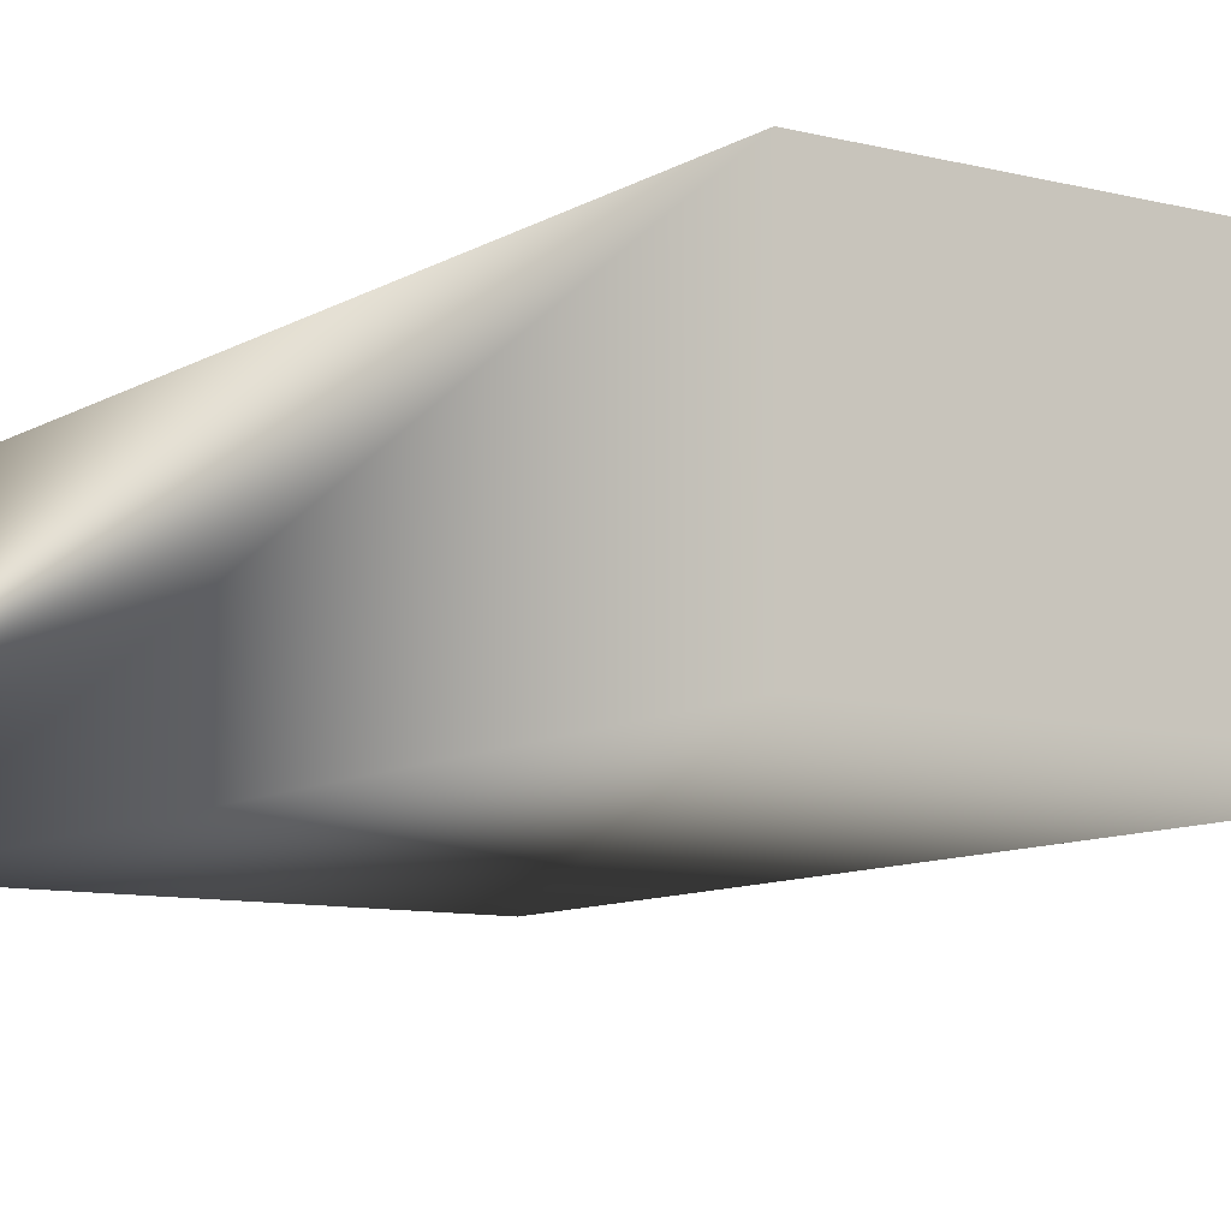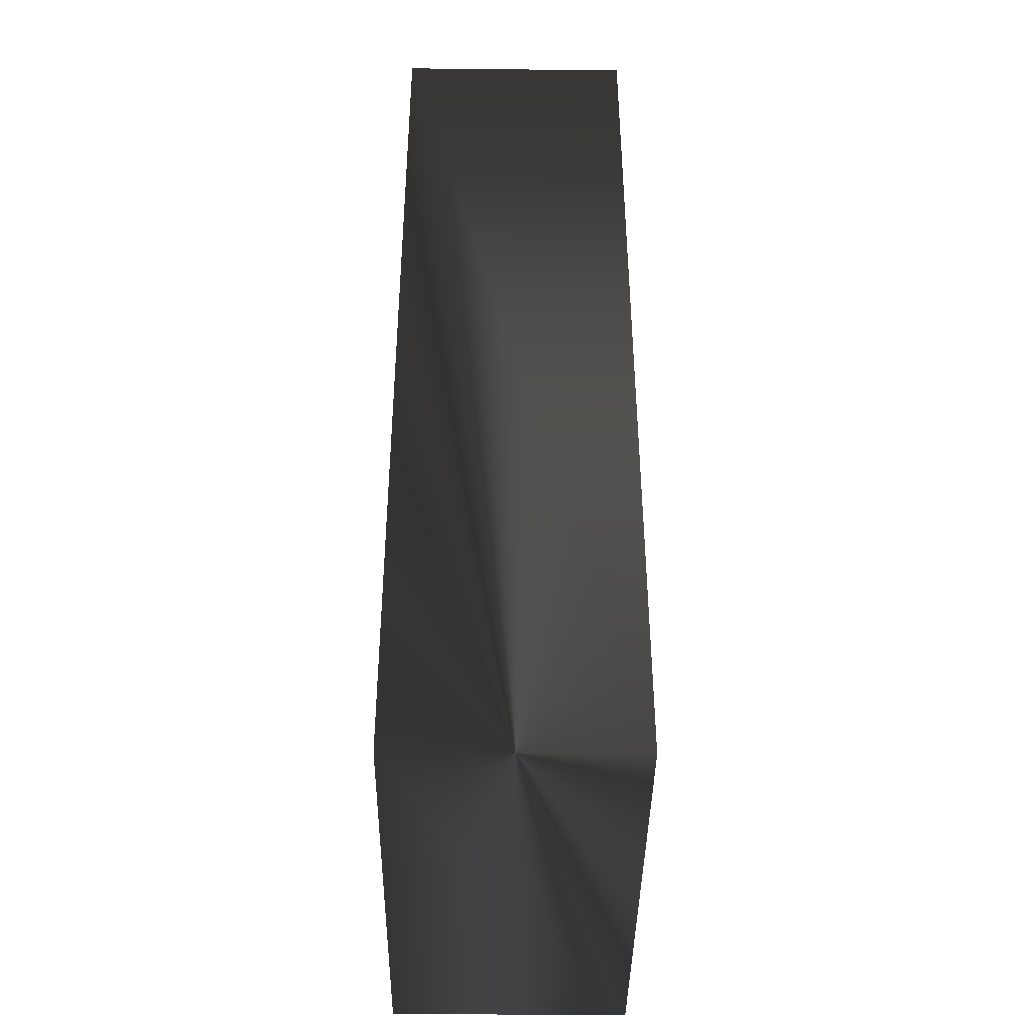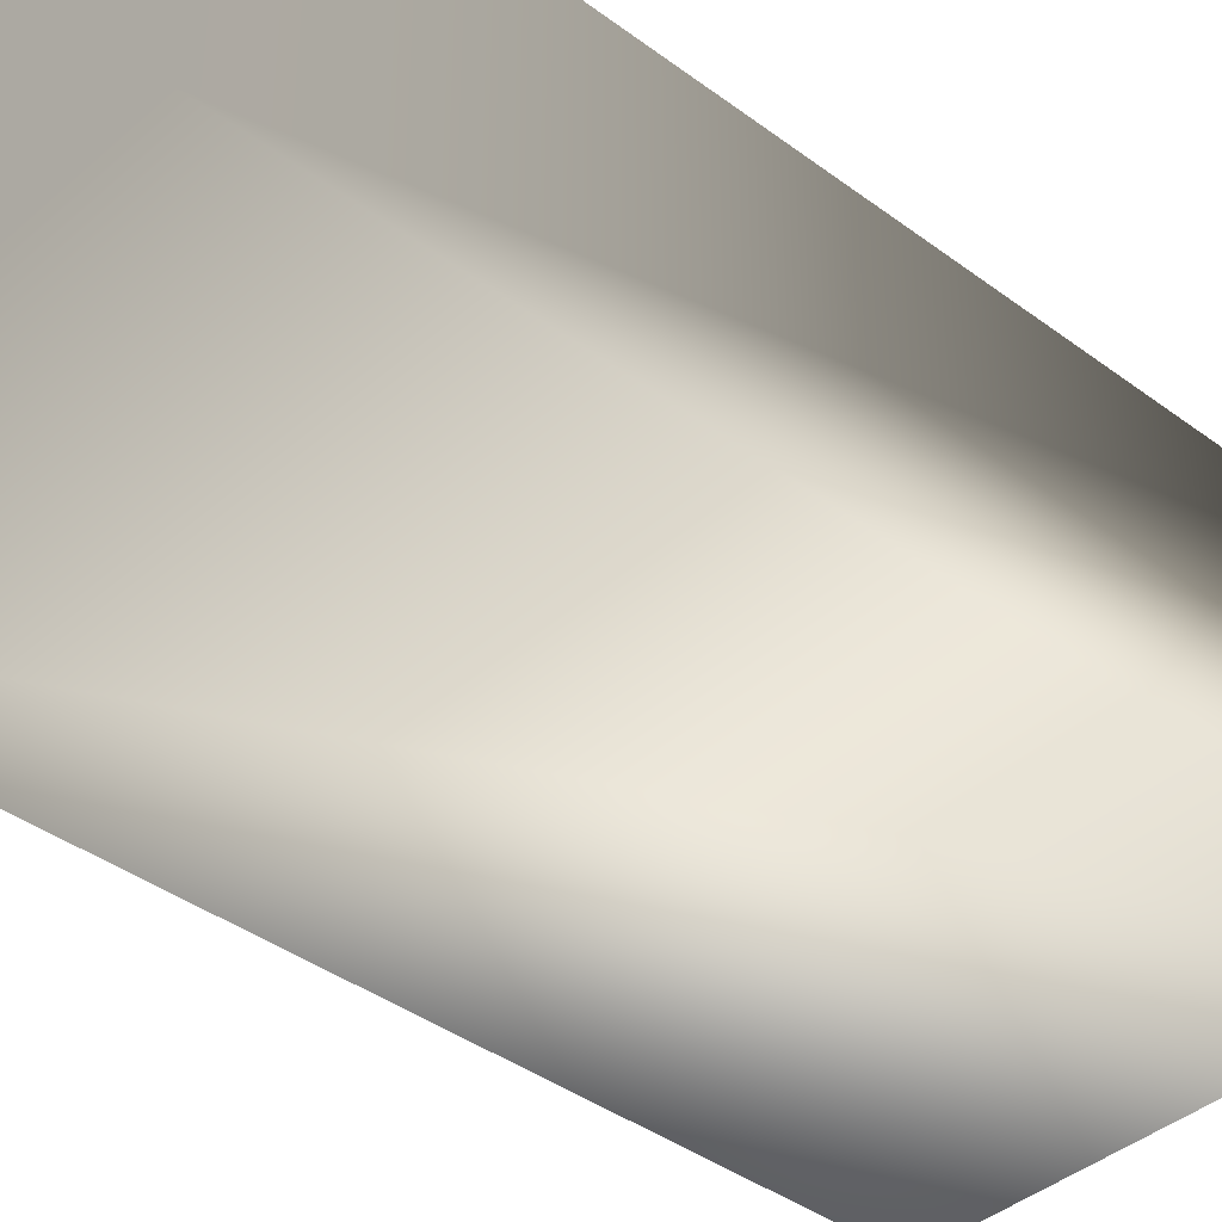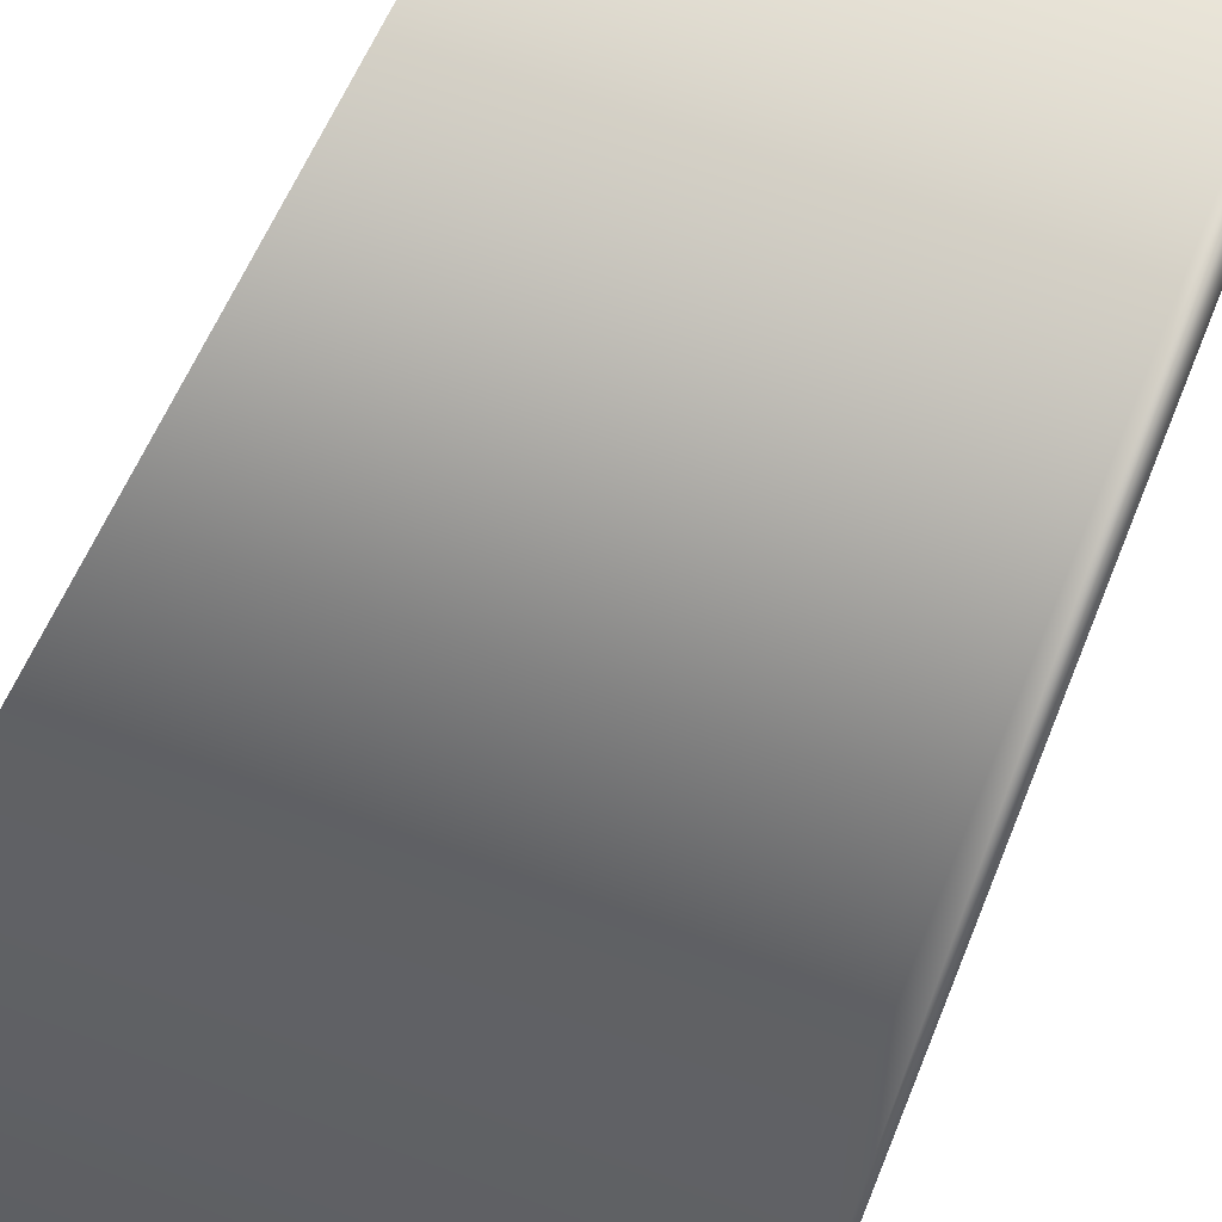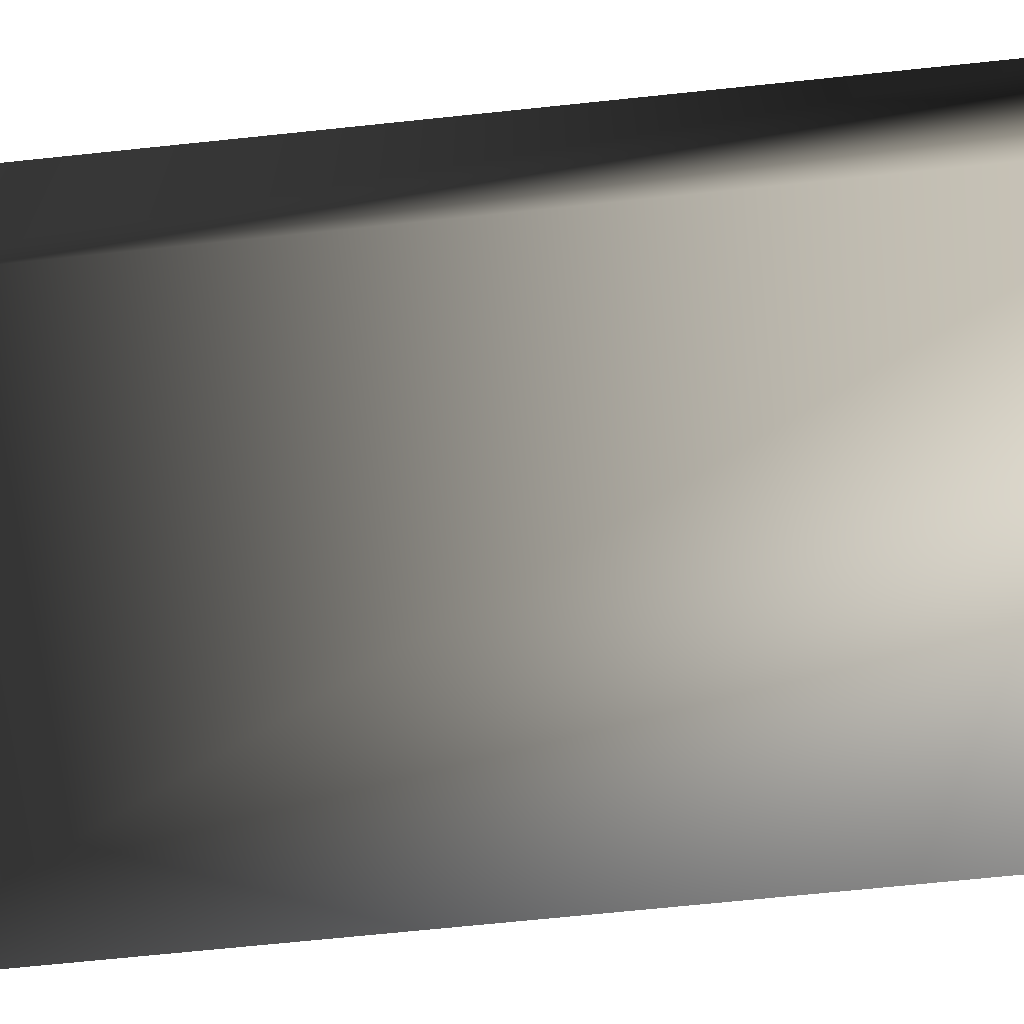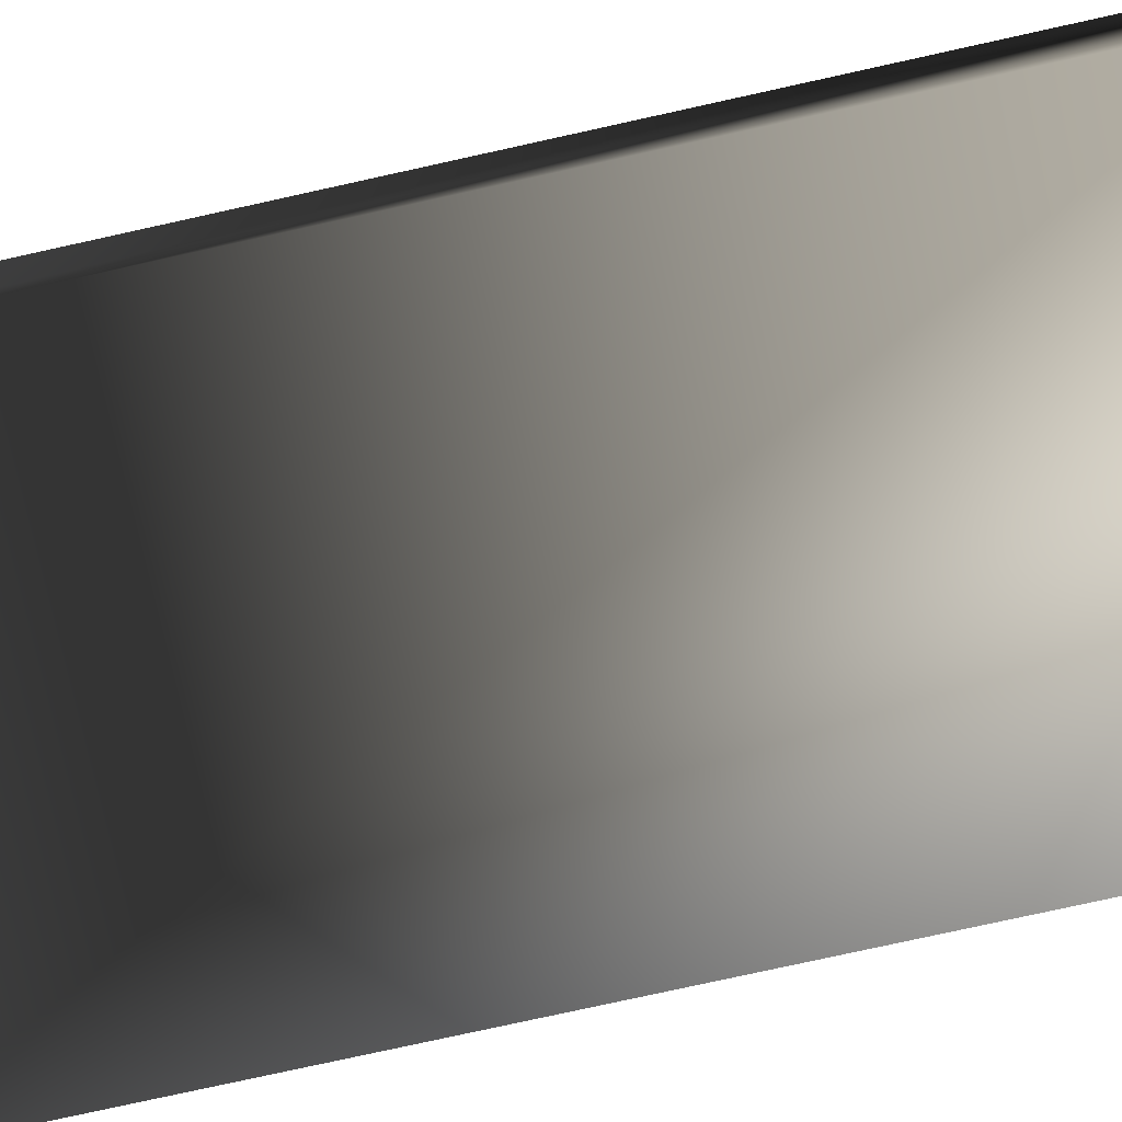
<metadata>
{"format":"obj","ext":"obj","renderer":"f3d","projection":"perspective","resolution":1024,"background":"white","views":[{"elev":-9.4,"azim":-33.7,"up":"+Y"},{"elev":-41.1,"azim":-90.7,"up":"+Z"},{"elev":-39.5,"azim":47.2,"up":"+Y"},{"elev":57.9,"azim":21.6,"up":"+Y"},{"elev":-68.2,"azim":96.0,"up":"+Y"},{"elev":-78.5,"azim":102.4,"up":"+Y"}]}
</metadata>
<code>
v 5 2.5 0
v 5 -2.5 0
v -5 -2.5 0
v -5 2.5 0
v -5 -2.5 20
v -5 2.5 20
v 5 -2.5 20
v 5 2.5 20
f 4 1 2 3
f 6 4 3 5
f 5 3 2 7
f 7 2 1 8
f 8 1 4 6
f 8 6 5 7

</code>
